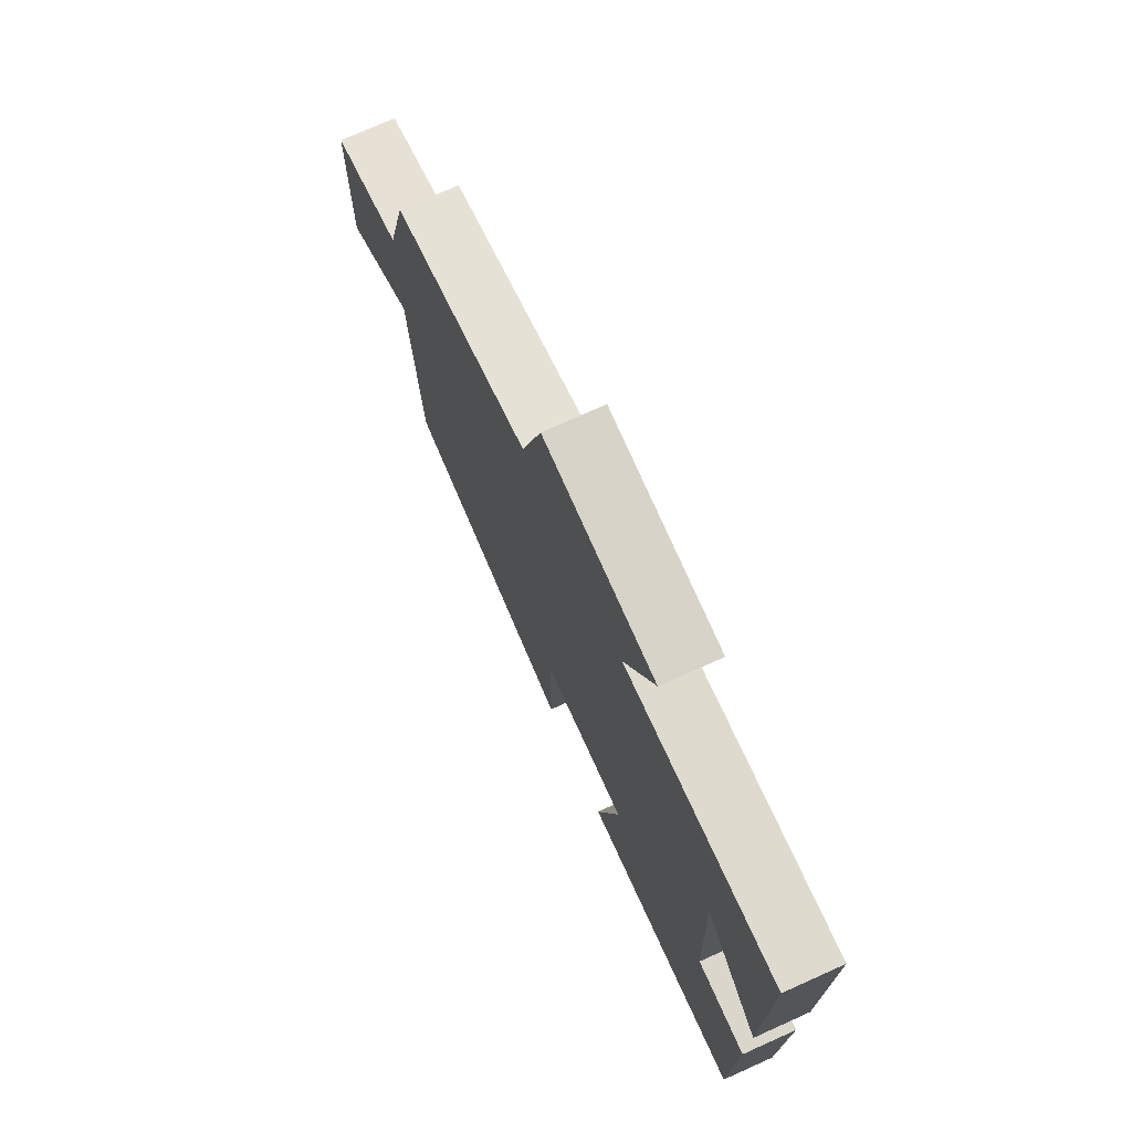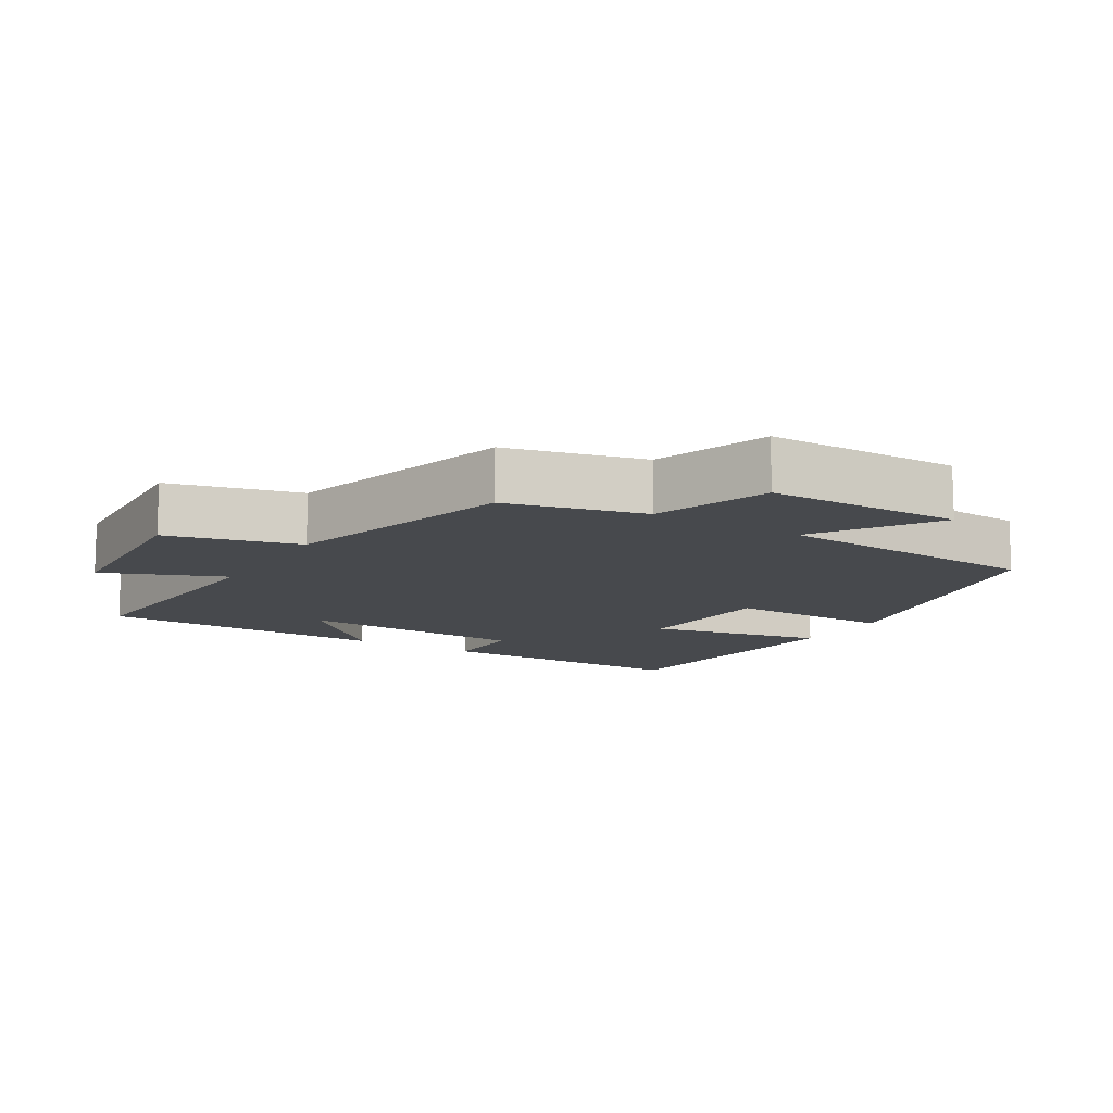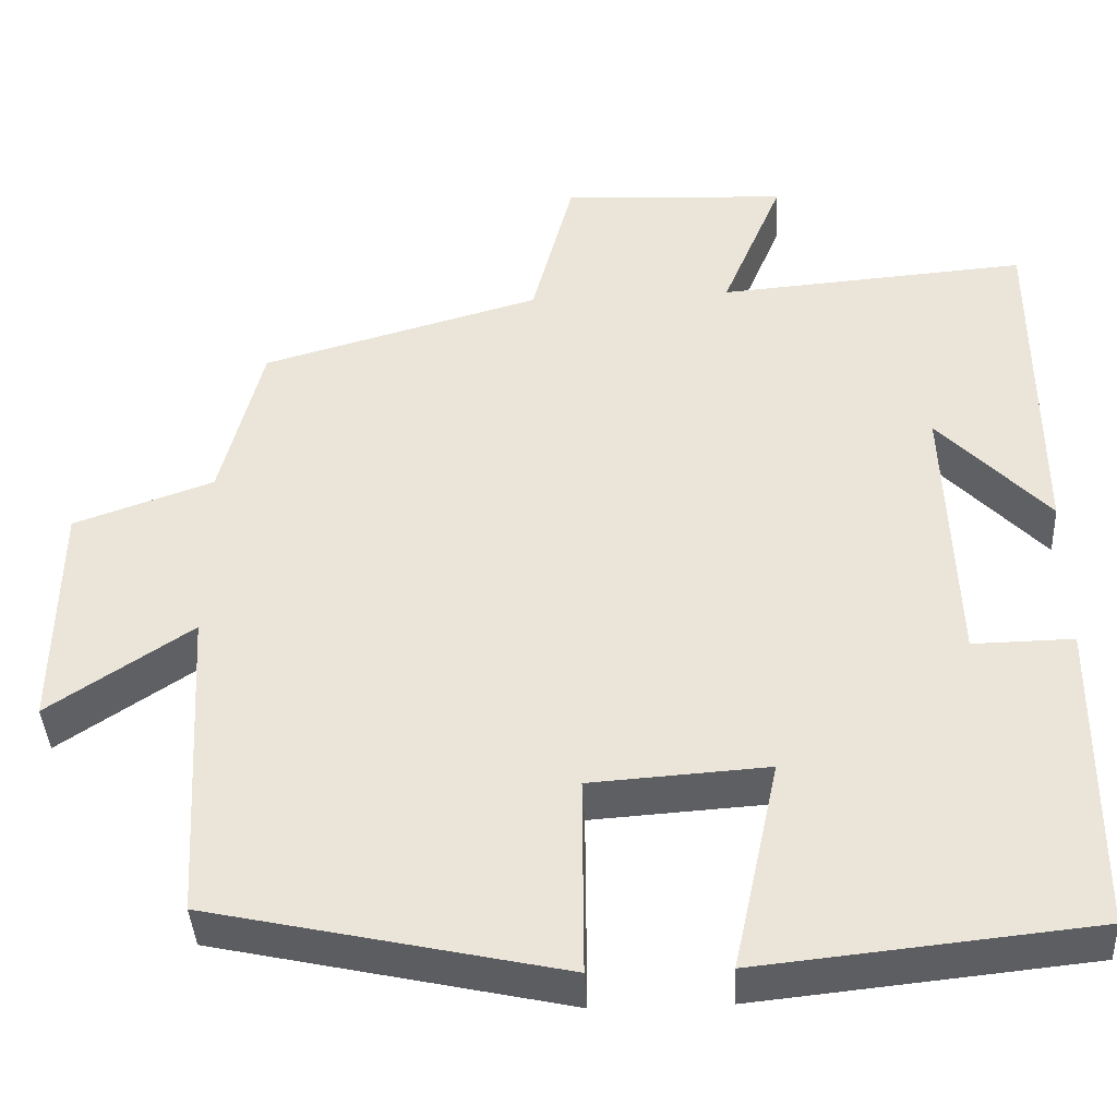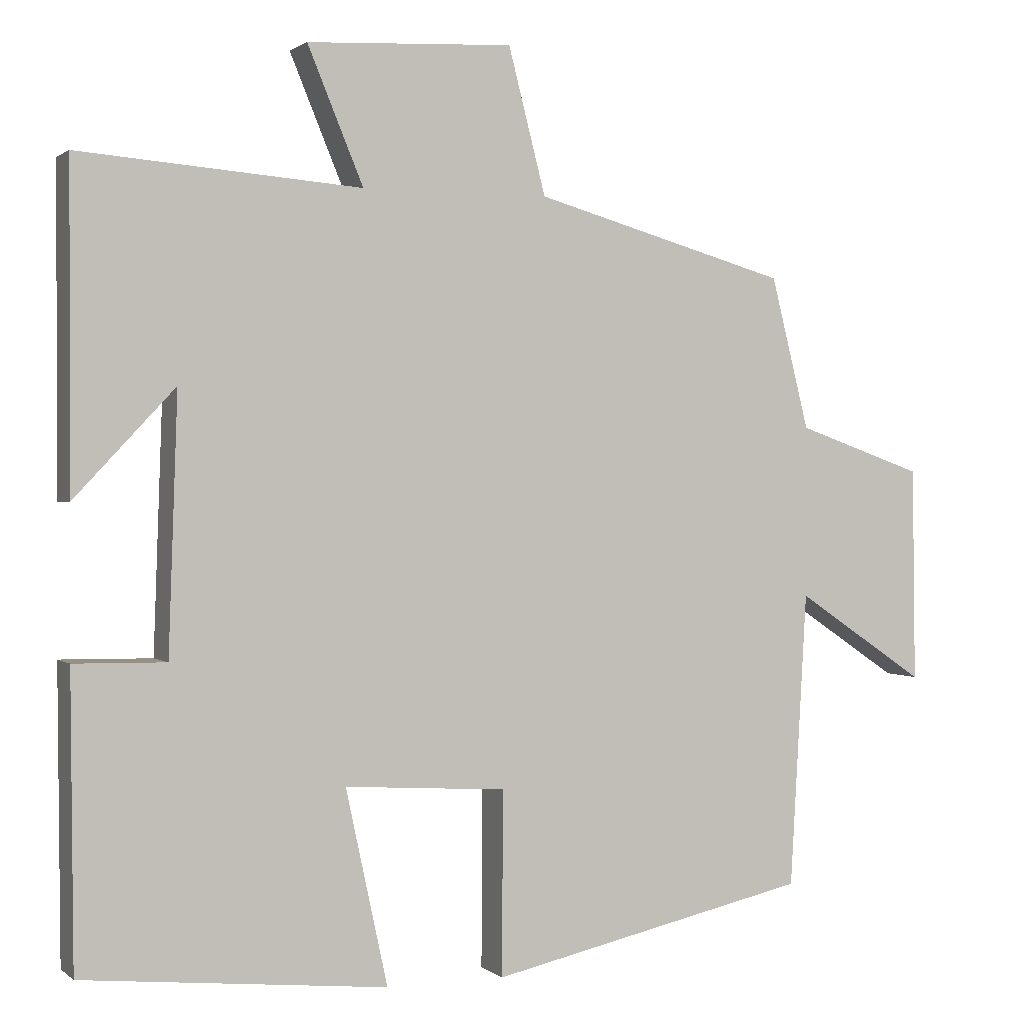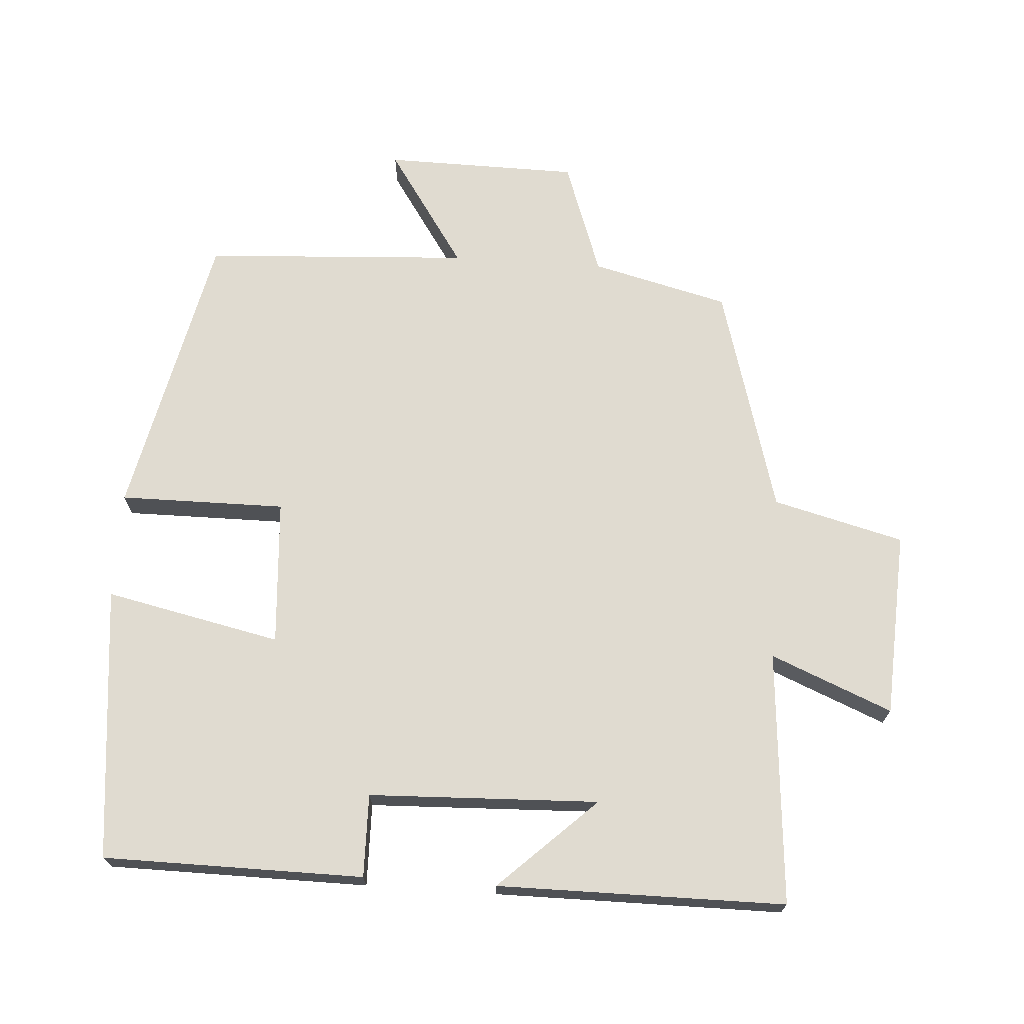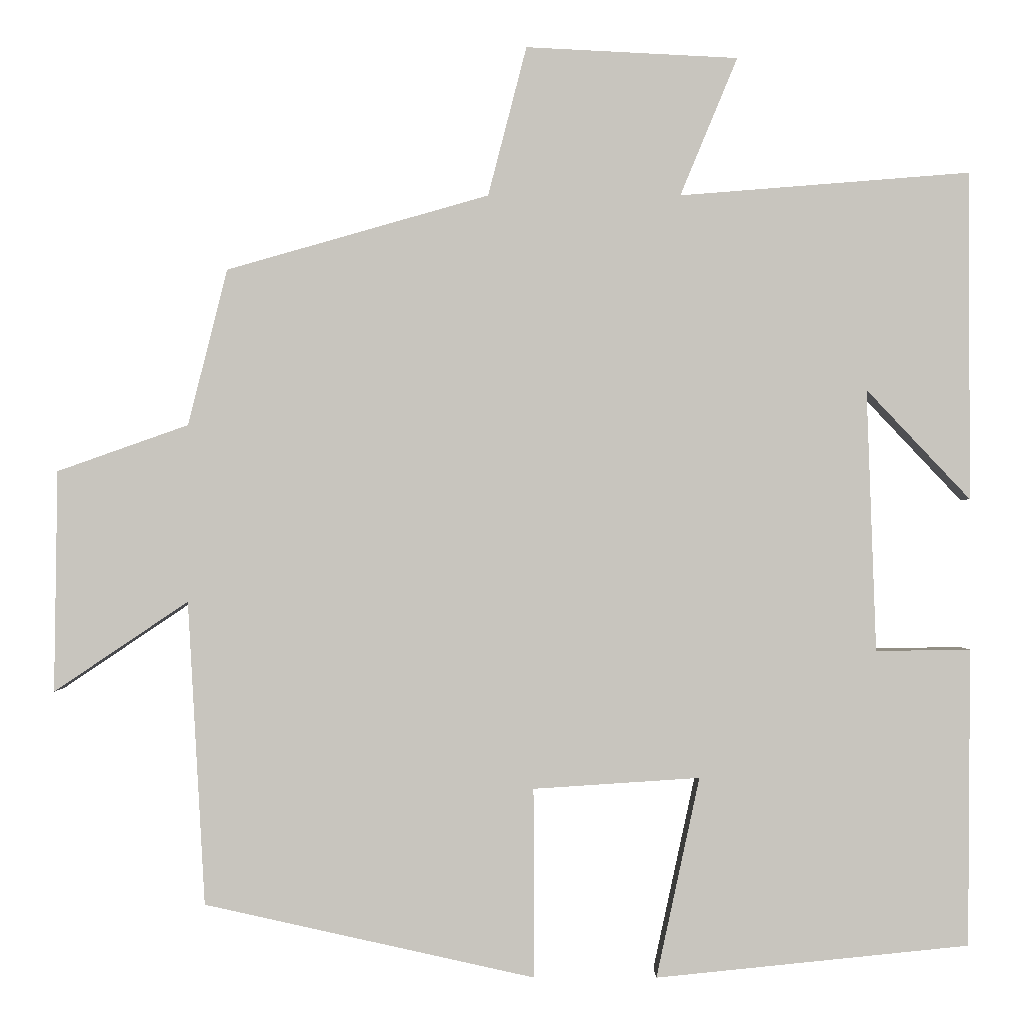
<metadata>
{"format":"obj","ext":"obj","renderer":"f3d","projection":"perspective","resolution":1024,"background":"white","views":[{"elev":74.6,"azim":-114.2,"up":"+Z"},{"elev":-12.2,"azim":58.7,"up":"+Y"},{"elev":-40.6,"azim":-176.9,"up":"+Z"},{"elev":1.0,"azim":-22.9,"up":"+Z"},{"elev":70.0,"azim":-86.2,"up":"+Y"},{"elev":-0.4,"azim":-179.9,"up":"+Z"}]}
</metadata>
<code>
v 0.45 0.07 0.405
v 0.5 0.07 0.206
v 0.667 0.07 0.147
v 0.671 0.07 -0.135
v 0.5 0.07 -0.02
v 0.478 0.07 -0.407
v 0.057 0.07 -0.5
v 0.058 0.07 -0.259
v -0.154 0.07 -0.245
v -0.099 0.07 -0.5
v -0.497 0.07 -0.459
v -0.5 0.07 -0.081
v -0.38 0.07 -0.083
v -0.368 0.07 0.251
v -0.5 0.07 0.111
v -0.499 0.07 0.529
v -0.13 0.07 0.5
v -0.203 0.07 0.676
v 0.067 0.07 0.69
v 0.116 0.07 0.5
v 0.45 0 0.405
v 0.5 0 0.206
v 0.667 0 0.147
v 0.671 0 -0.135
v 0.5 0 -0.02
v 0.478 0 -0.407
v 0.057 0 -0.5
v 0.058 0 -0.259
v -0.154 0 -0.245
v -0.099 0 -0.5
v -0.497 0 -0.459
v -0.5 0 -0.081
v -0.38 0 -0.083
v -0.368 0 0.251
v -0.5 0 0.111
v -0.499 0 0.529
v -0.13 0 0.5
v -0.203 0 0.676
v 0.067 0 0.69
v 0.116 0 0.5
f 17 18 19 20
f 17 20 1 2
f 16 17 2
f 14 15 16
f 14 16 2 3
f 13 14 3
f 10 11 12 13
f 9 10 13
f 8 9 13 3
f 5 6 7 8
f 5 8 3
f 3 4 5
f 40 39 38 37
f 22 21 40 37
f 22 37 36
f 36 35 34
f 23 22 36 34
f 23 34 33
f 33 32 31 30
f 33 30 29
f 23 33 29 28
f 28 27 26 25
f 23 28 25
f 25 24 23
f 1 21 22 2
f 2 22 23 3
f 3 23 24 4
f 4 24 25 5
f 5 25 26 6
f 6 26 27 7
f 7 27 28 8
f 8 28 29 9
f 9 29 30 10
f 10 30 31 11
f 11 31 32 12
f 12 32 33 13
f 13 33 34 14
f 14 34 35 15
f 15 35 36 16
f 16 36 37 17
f 17 37 38 18
f 18 38 39 19
f 19 39 40 20
f 20 40 21 1

</code>
